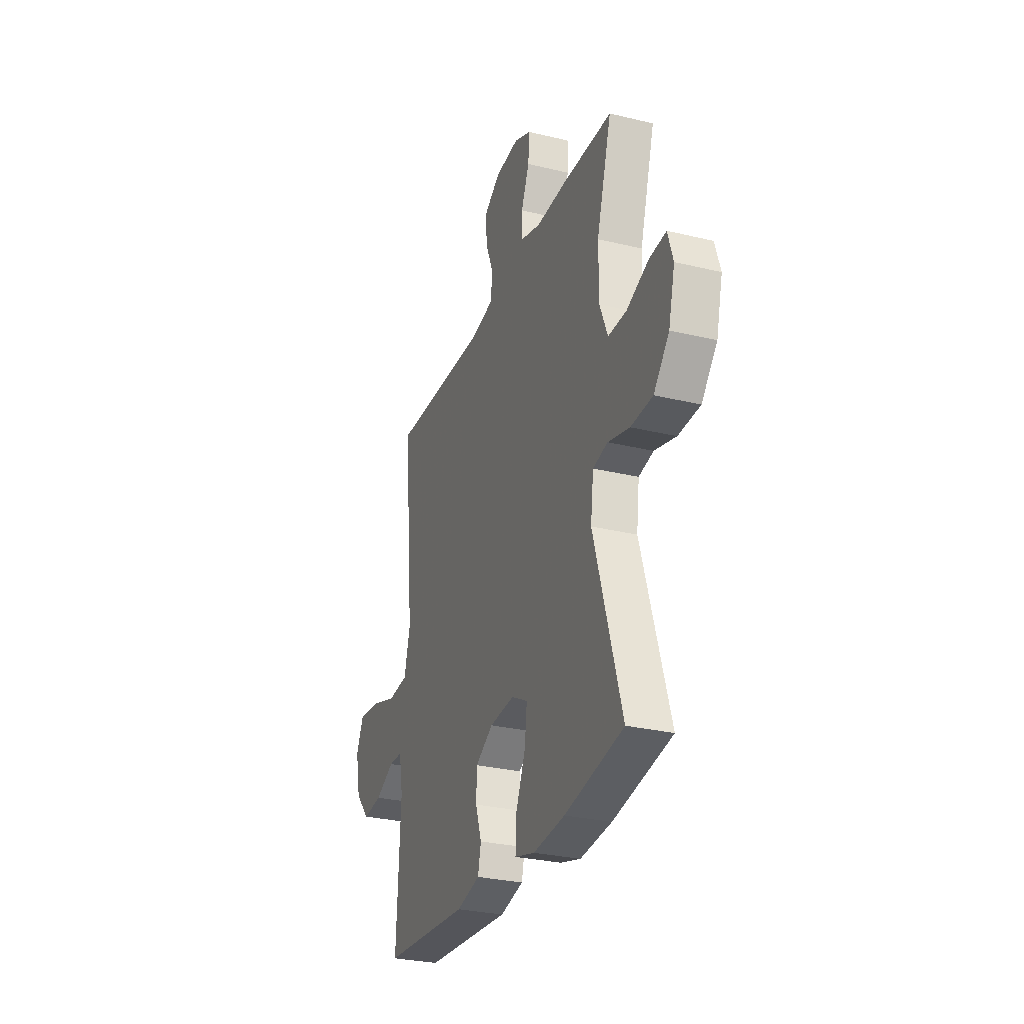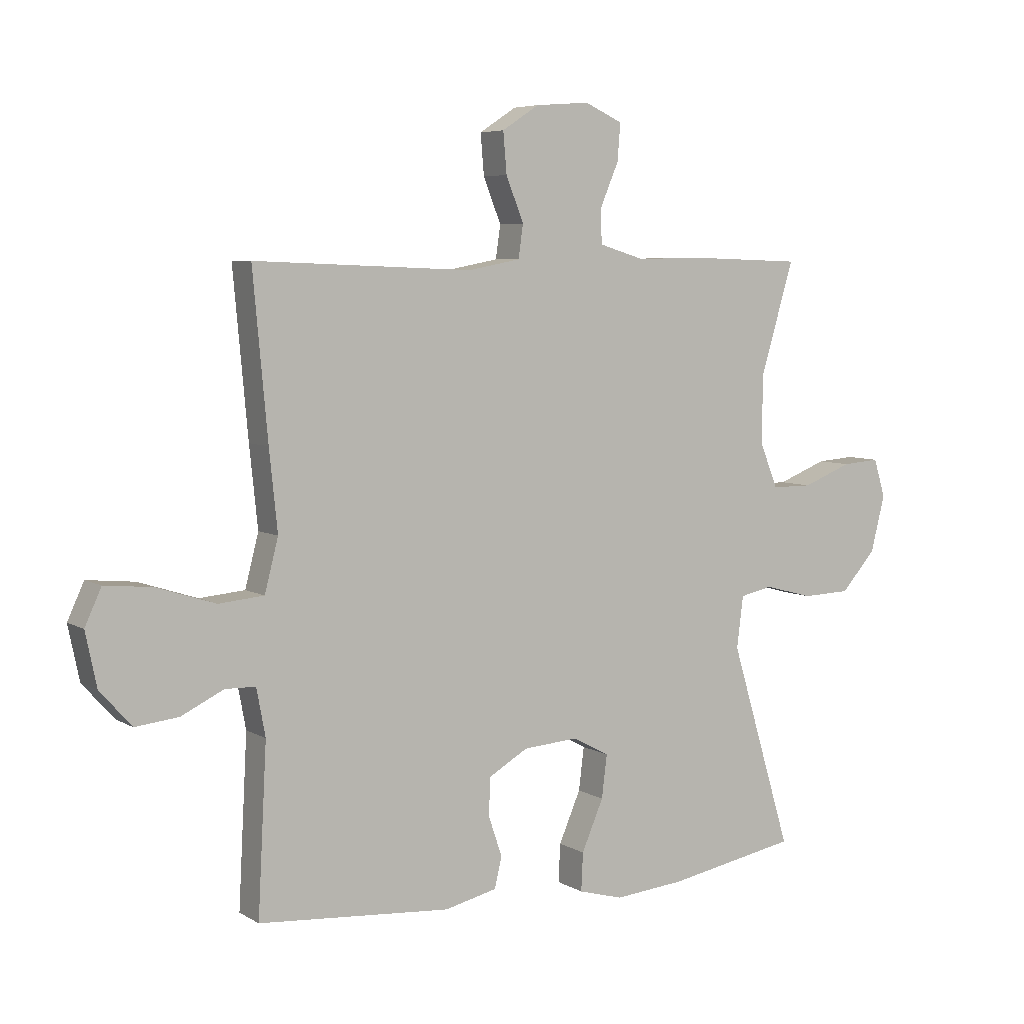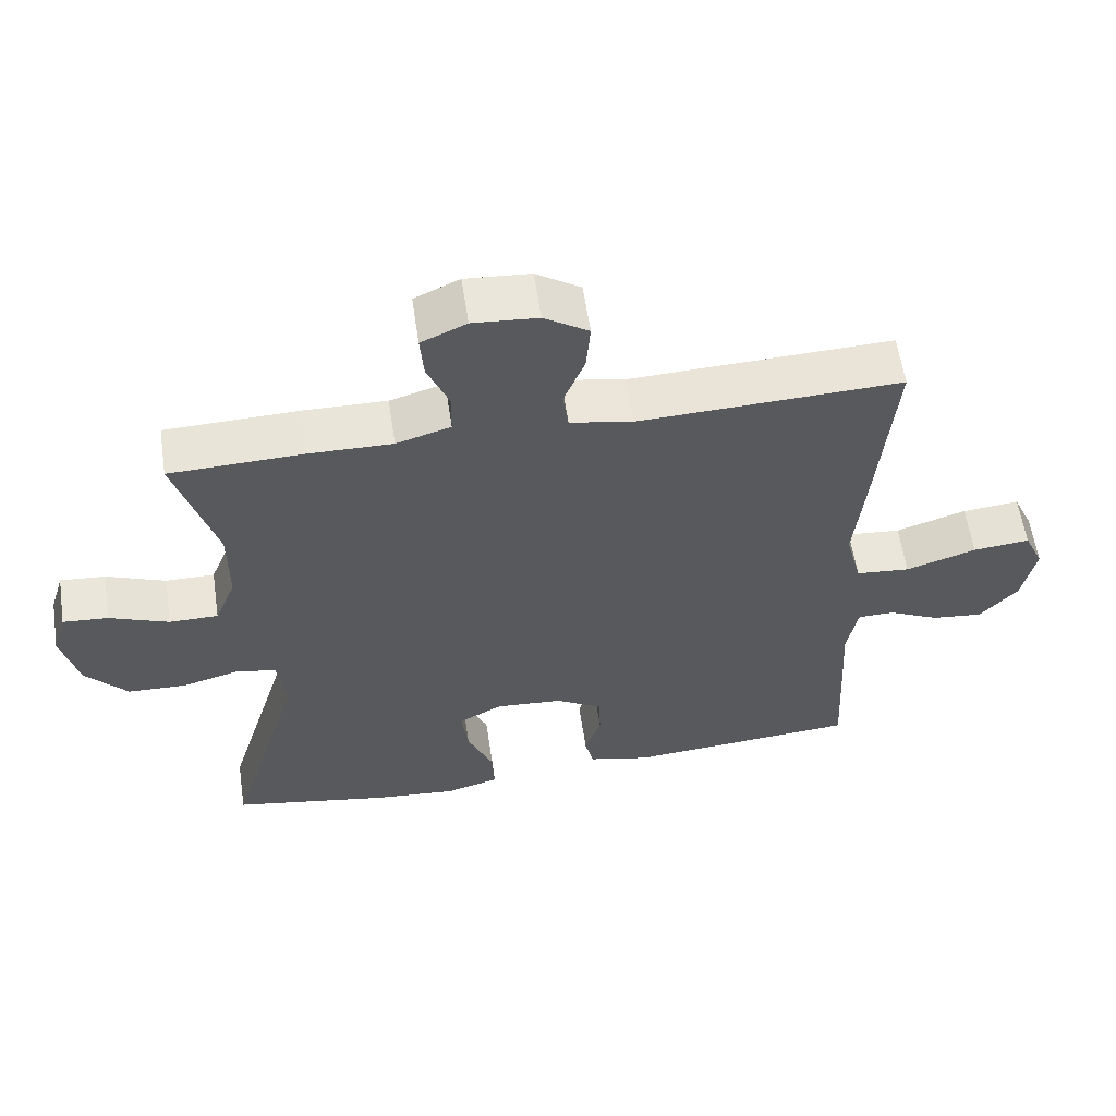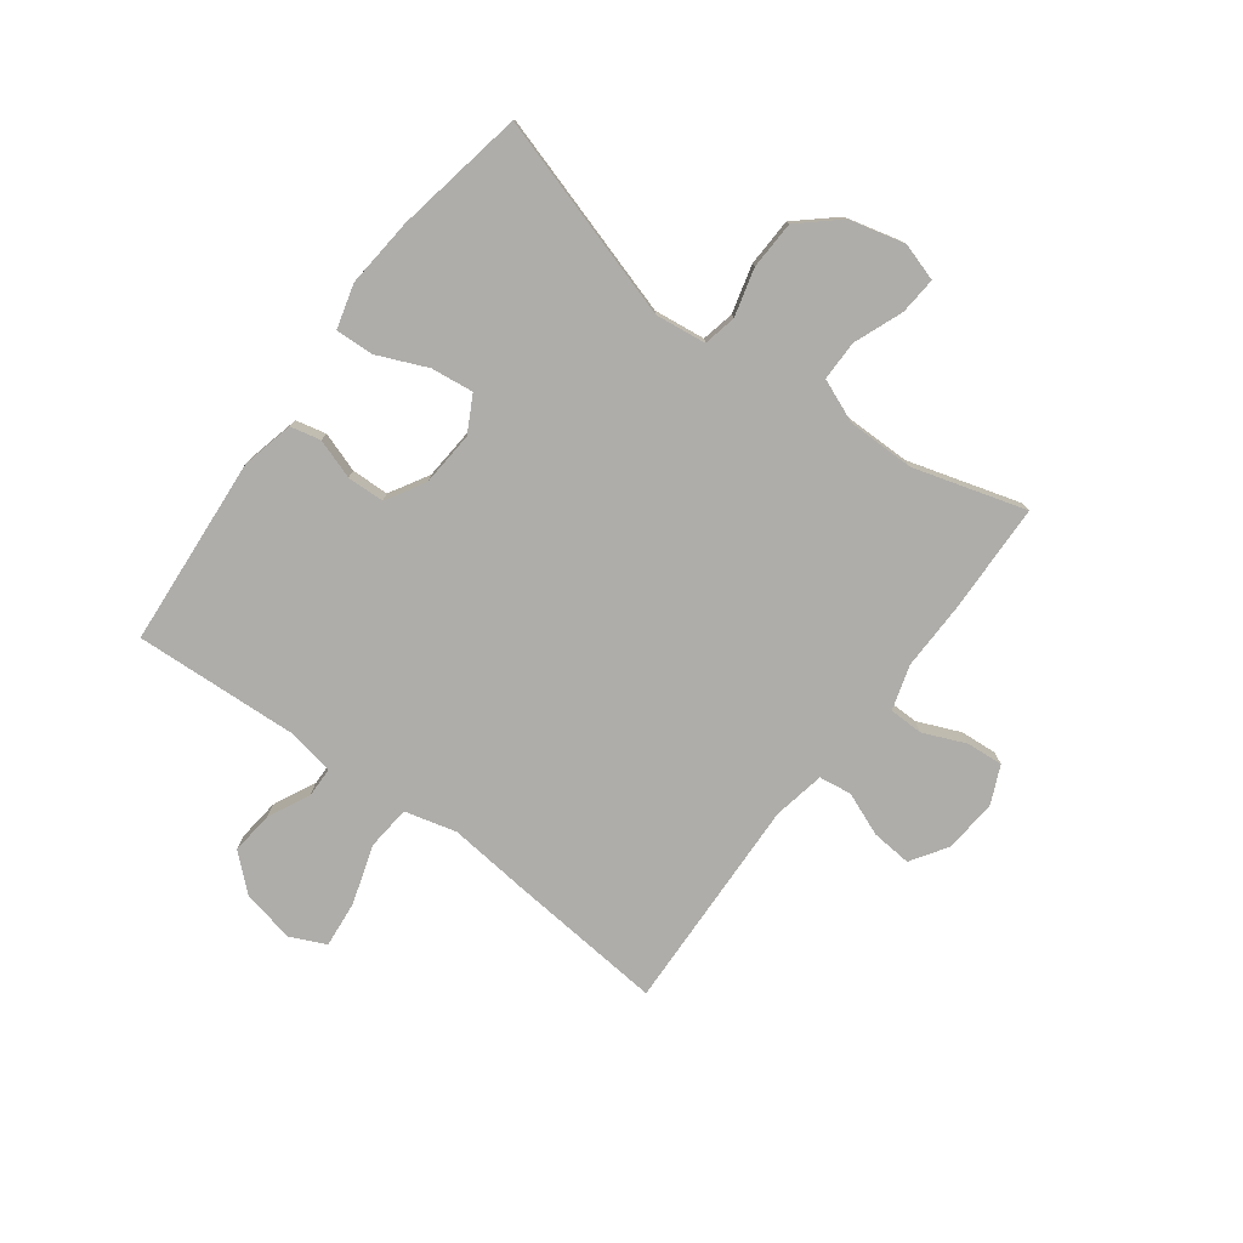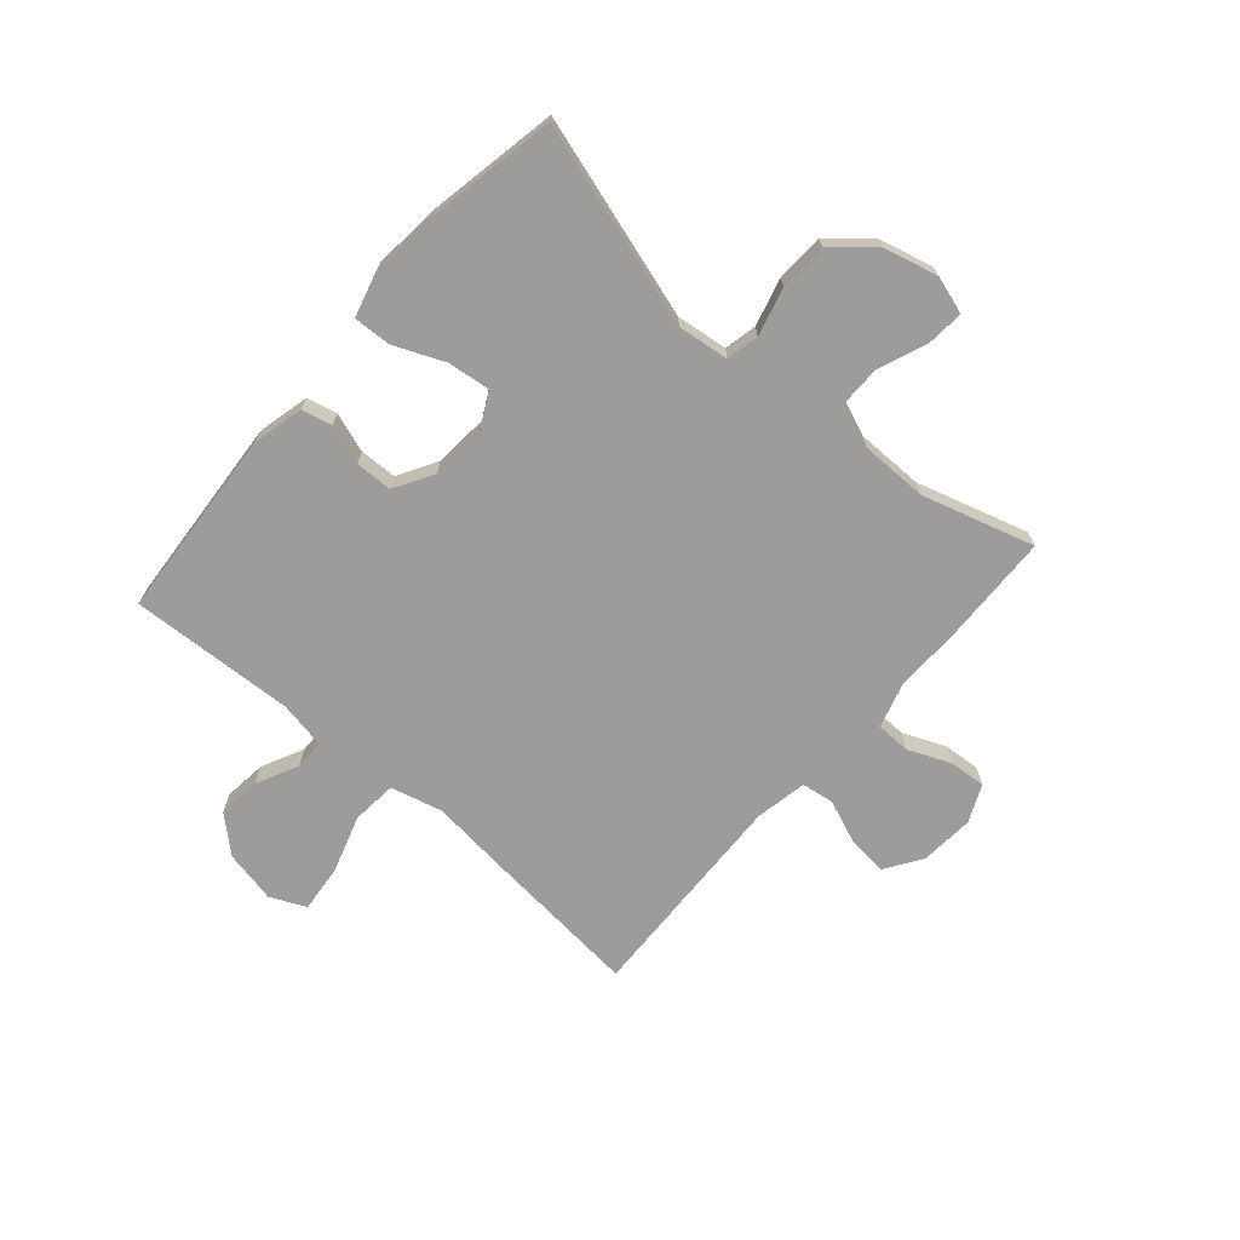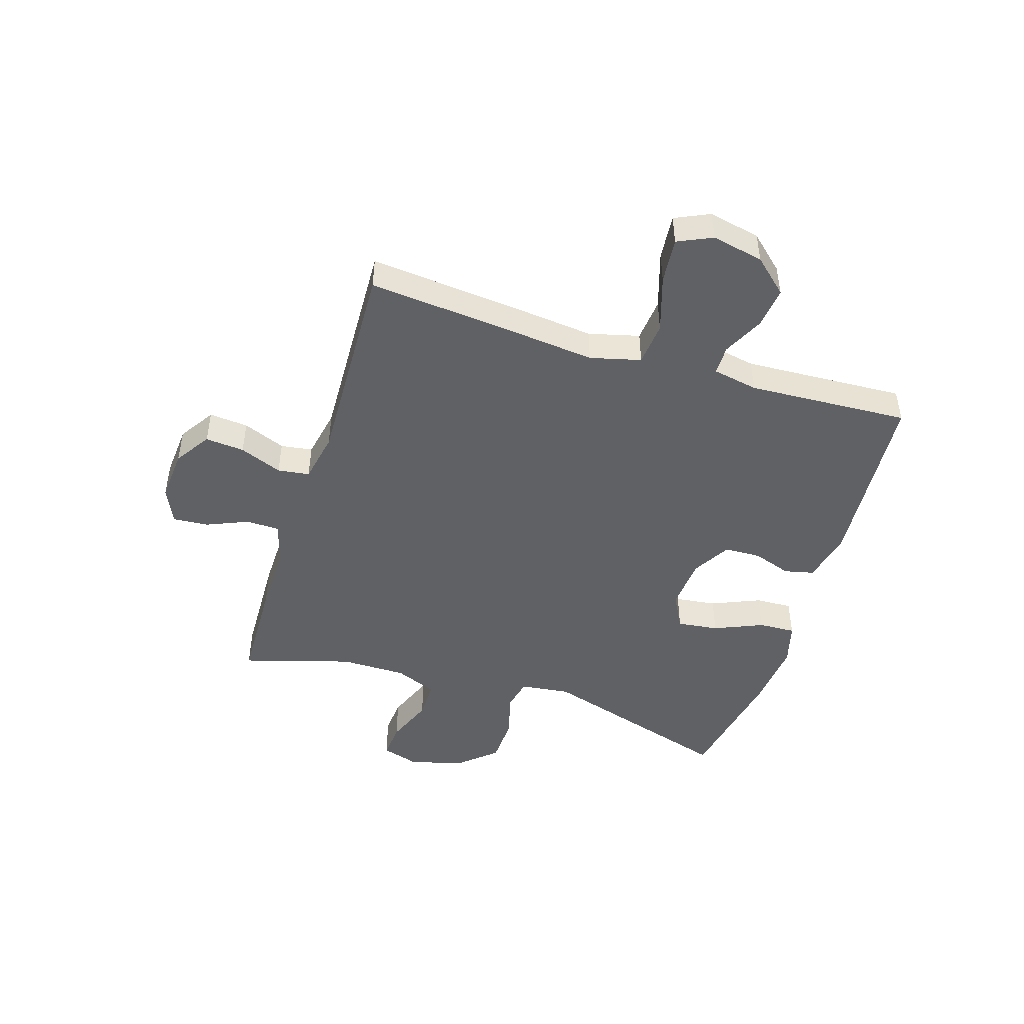
<metadata>
{"format":"obj","ext":"obj","renderer":"f3d","projection":"perspective","resolution":1024,"background":"white","views":[{"elev":-29.0,"azim":-109.8,"up":"+Z"},{"elev":5.9,"azim":148.9,"up":"+Z"},{"elev":58.8,"azim":-8.5,"up":"+Z"},{"elev":-77.4,"azim":-126.7,"up":"+Y"},{"elev":-70.0,"azim":-131.1,"up":"+Y"},{"elev":-47.0,"azim":72.5,"up":"+Y"}]}
</metadata>
<code>
v -0.5 0.07 -0.5
v -0.395 0.07 -0.152
v -0.406 0.07 -0.064
v -0.462 0.07 -0.052
v -0.544 0.07 -0.074
v -0.627 0.07 -0.071
v -0.686 0.07 -0.004
v -0.71 0.07 0.091
v -0.69 0.07 0.156
v -0.626 0.07 0.151
v -0.542 0.07 0.118
v -0.473 0.07 0.118
v -0.443 0.07 0.192
v -0.443 0.07 0.308
v -0.5 0.07 0.5
v -0.312 0.07 0.506
v -0.194 0.07 0.504
v -0.117 0.07 0.527
v -0.116 0.07 0.586
v -0.147 0.07 0.659
v -0.152 0.07 0.722
v -0.088 0.07 0.751
v 0.004 0.07 0.744
v 0.067 0.07 0.703
v 0.061 0.07 0.634
v 0.031 0.07 0.559
v 0.039 0.07 0.503
v 0.128 0.07 0.486
v 0.5 0.07 0.5
v 0.475 0.07 0.225
v 0.461 0.07 0.09
v 0.484 0.07 0.001
v 0.561 0.07 -0.006
v 0.661 0.07 0.026
v 0.742 0.07 0.034
v 0.77 0.07 -0.027
v 0.751 0.07 -0.118
v 0.697 0.07 -0.178
v 0.624 0.07 -0.17
v 0.552 0.07 -0.135
v 0.5 0.07 -0.136
v 0.485 0.07 -0.216
v 0.5 0.07 -0.5
v 0.172 0.07 -0.525
v 0.083 0.07 -0.504
v 0.071 0.07 -0.452
v 0.094 0.07 -0.384
v 0.092 0.07 -0.32
v 0.025 0.07 -0.281
v -0.069 0.07 -0.274
v -0.131 0.07 -0.307
v -0.122 0.07 -0.38
v -0.085 0.07 -0.466
v -0.082 0.07 -0.531
v -0.158 0.07 -0.552
v -0.278 0.07 -0.541
v -0.5 0 -0.5
v -0.395 0 -0.152
v -0.406 0 -0.064
v -0.462 0 -0.052
v -0.544 0 -0.074
v -0.627 0 -0.071
v -0.686 0 -0.004
v -0.71 0 0.091
v -0.69 0 0.156
v -0.626 0 0.151
v -0.542 0 0.118
v -0.473 0 0.118
v -0.443 0 0.192
v -0.443 0 0.308
v -0.5 0 0.5
v -0.312 0 0.506
v -0.194 0 0.504
v -0.117 0 0.527
v -0.116 0 0.586
v -0.147 0 0.659
v -0.152 0 0.722
v -0.088 0 0.751
v 0.004 0 0.744
v 0.067 0 0.703
v 0.061 0 0.634
v 0.031 0 0.559
v 0.039 0 0.503
v 0.128 0 0.486
v 0.5 0 0.5
v 0.475 0 0.225
v 0.461 0 0.09
v 0.484 0 0.001
v 0.561 0 -0.006
v 0.661 0 0.026
v 0.742 0 0.034
v 0.77 0 -0.027
v 0.751 0 -0.118
v 0.697 0 -0.178
v 0.624 0 -0.17
v 0.552 0 -0.135
v 0.5 0 -0.136
v 0.485 0 -0.216
v 0.5 0 -0.5
v 0.172 0 -0.525
v 0.083 0 -0.504
v 0.071 0 -0.452
v 0.094 0 -0.384
v 0.092 0 -0.32
v 0.025 0 -0.281
v -0.069 0 -0.274
v -0.131 0 -0.307
v -0.122 0 -0.38
v -0.085 0 -0.466
v -0.082 0 -0.531
v -0.158 0 -0.552
v -0.278 0 -0.541
f 55 56 1 2
f 52 53 54 55
f 51 52 55 2
f 50 51 2 3
f 49 50 3
f 44 45 46 47
f 42 43 44 47
f 41 42 47 48
f 37 38 39 40
f 37 40 41
f 36 37 41
f 33 34 35 36
f 32 33 36 41
f 31 32 41 48
f 28 29 30 31
f 27 28 31 48
f 23 24 25 26
f 19 20 21 22
f 18 19 22 23
f 14 15 16 17
f 13 14 17 18
f 12 13 18
f 8 9 10 11
f 8 11 12
f 7 8 12
f 4 5 6 7
f 3 4 7 12
f 49 3 12 18
f 26 27 48 49
f 18 23 26 49
f 58 57 112 111
f 111 110 109 108
f 58 111 108 107
f 59 58 107 106
f 59 106 105
f 103 102 101 100
f 103 100 99 98
f 104 103 98 97
f 96 95 94 93
f 97 96 93
f 97 93 92
f 92 91 90 89
f 97 92 89 88
f 104 97 88 87
f 87 86 85 84
f 104 87 84 83
f 82 81 80 79
f 78 77 76 75
f 79 78 75 74
f 73 72 71 70
f 74 73 70 69
f 74 69 68
f 67 66 65 64
f 68 67 64
f 68 64 63
f 63 62 61 60
f 68 63 60 59
f 74 68 59 105
f 105 104 83 82
f 105 82 79 74
f 1 57 58 2
f 2 58 59 3
f 3 59 60 4
f 4 60 61 5
f 5 61 62 6
f 6 62 63 7
f 7 63 64 8
f 8 64 65 9
f 9 65 66 10
f 10 66 67 11
f 11 67 68 12
f 12 68 69 13
f 13 69 70 14
f 14 70 71 15
f 15 71 72 16
f 16 72 73 17
f 17 73 74 18
f 18 74 75 19
f 19 75 76 20
f 20 76 77 21
f 21 77 78 22
f 22 78 79 23
f 23 79 80 24
f 24 80 81 25
f 25 81 82 26
f 26 82 83 27
f 27 83 84 28
f 28 84 85 29
f 29 85 86 30
f 30 86 87 31
f 31 87 88 32
f 32 88 89 33
f 33 89 90 34
f 34 90 91 35
f 35 91 92 36
f 36 92 93 37
f 37 93 94 38
f 38 94 95 39
f 39 95 96 40
f 40 96 97 41
f 41 97 98 42
f 42 98 99 43
f 43 99 100 44
f 44 100 101 45
f 45 101 102 46
f 46 102 103 47
f 47 103 104 48
f 48 104 105 49
f 49 105 106 50
f 50 106 107 51
f 51 107 108 52
f 52 108 109 53
f 53 109 110 54
f 54 110 111 55
f 55 111 112 56
f 56 112 57 1

</code>
